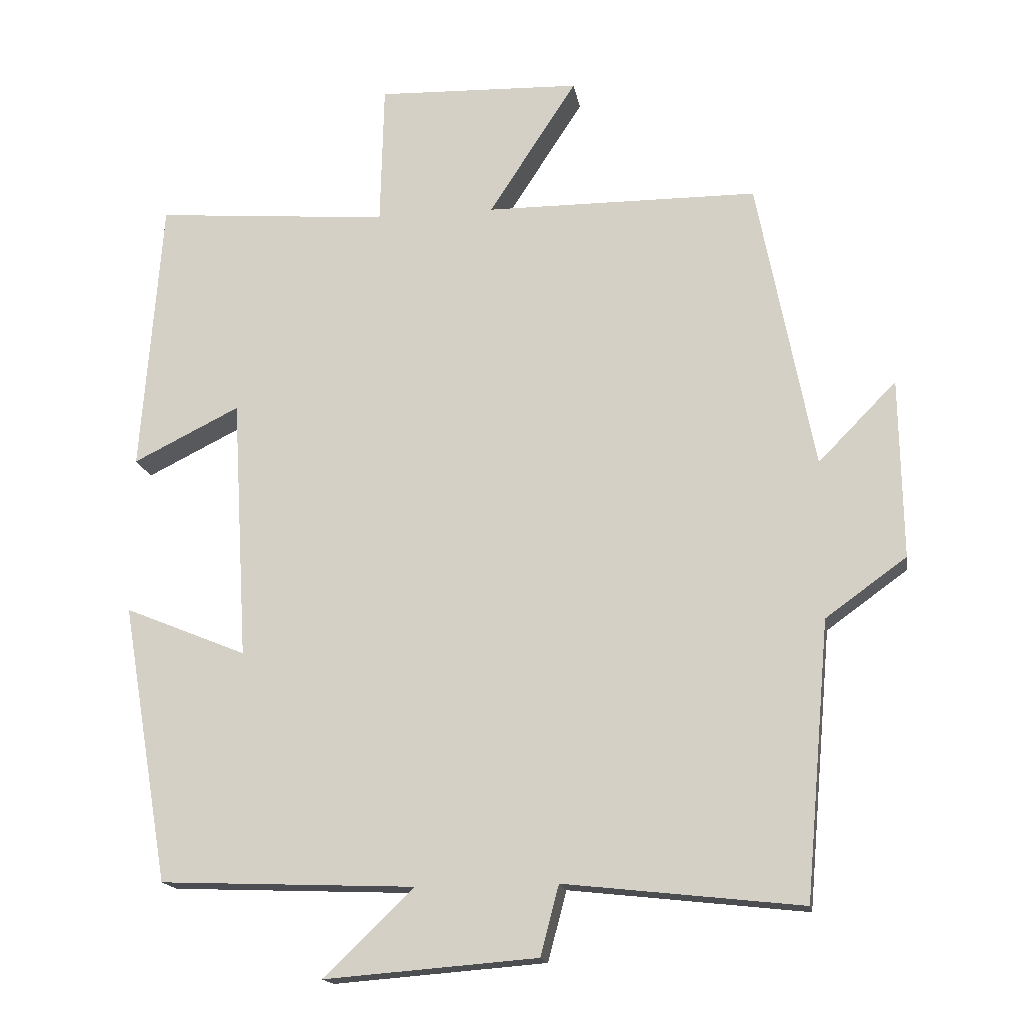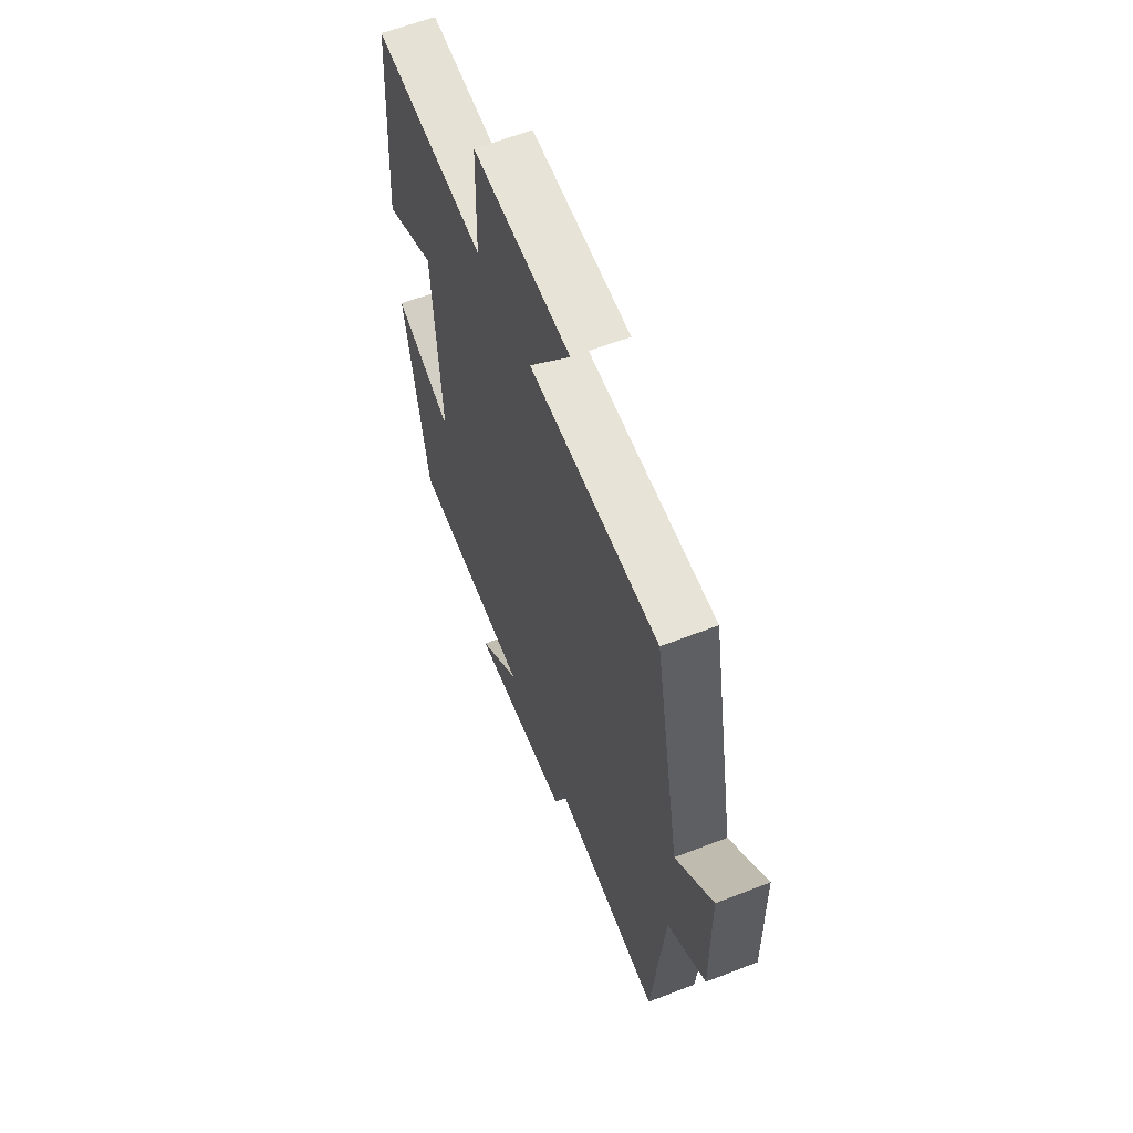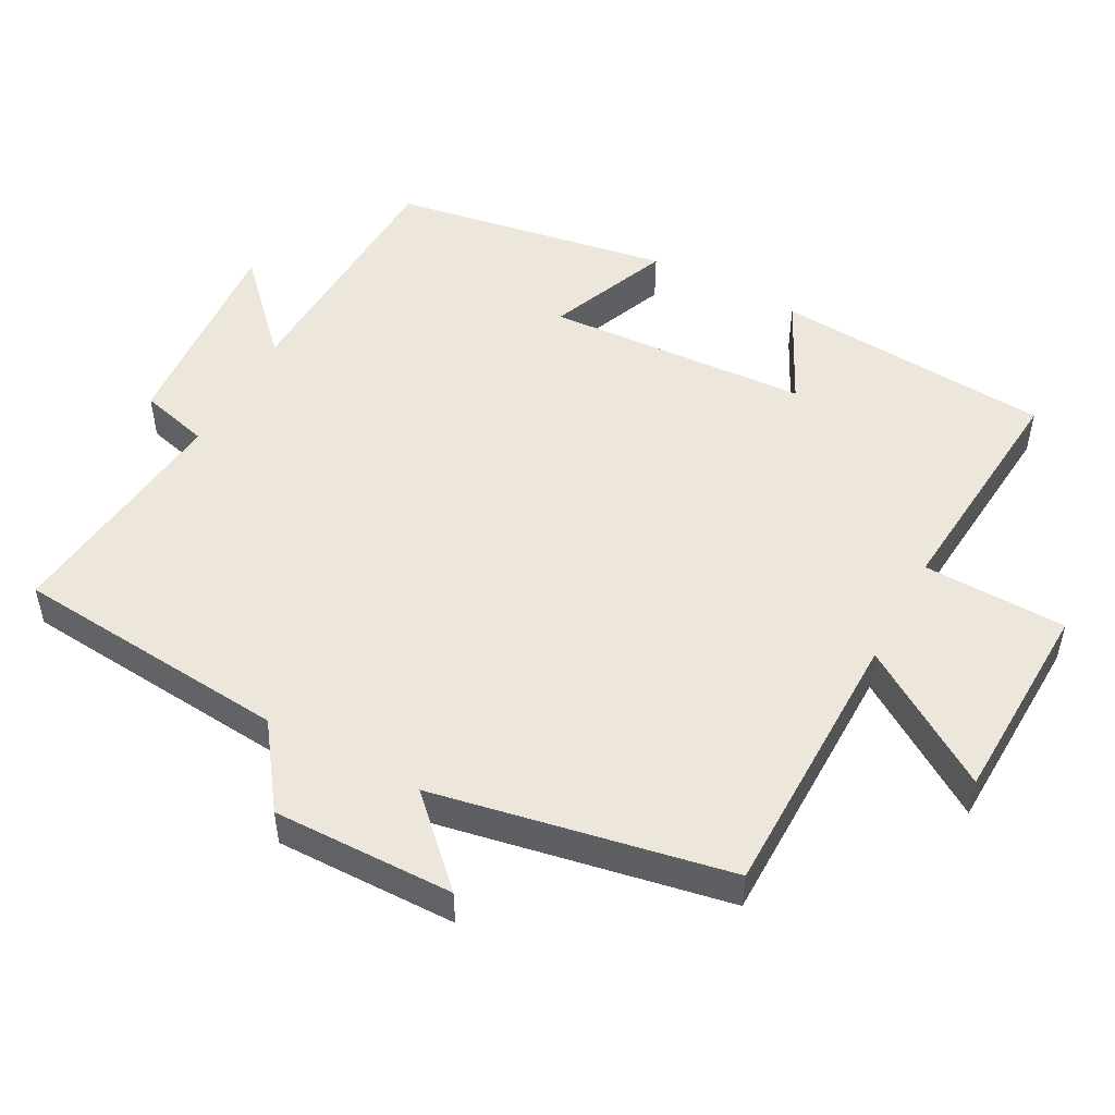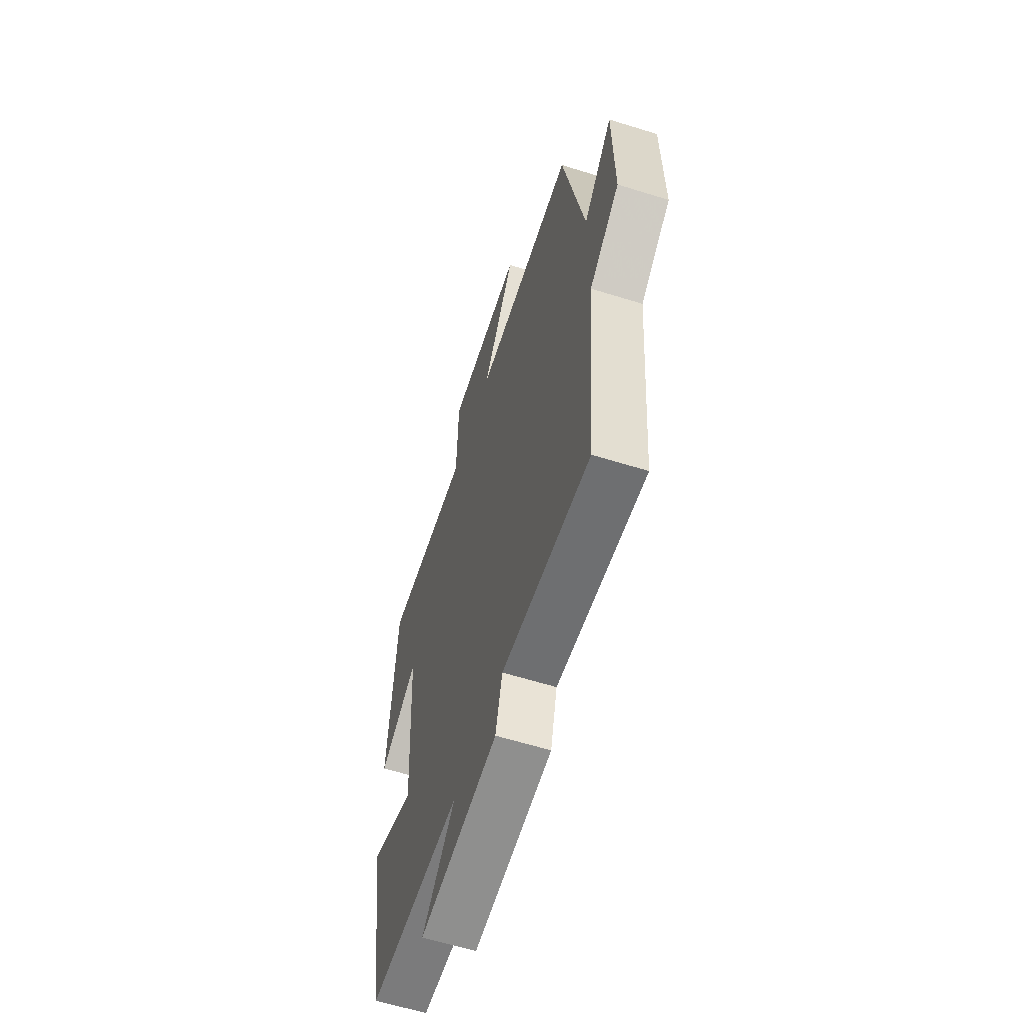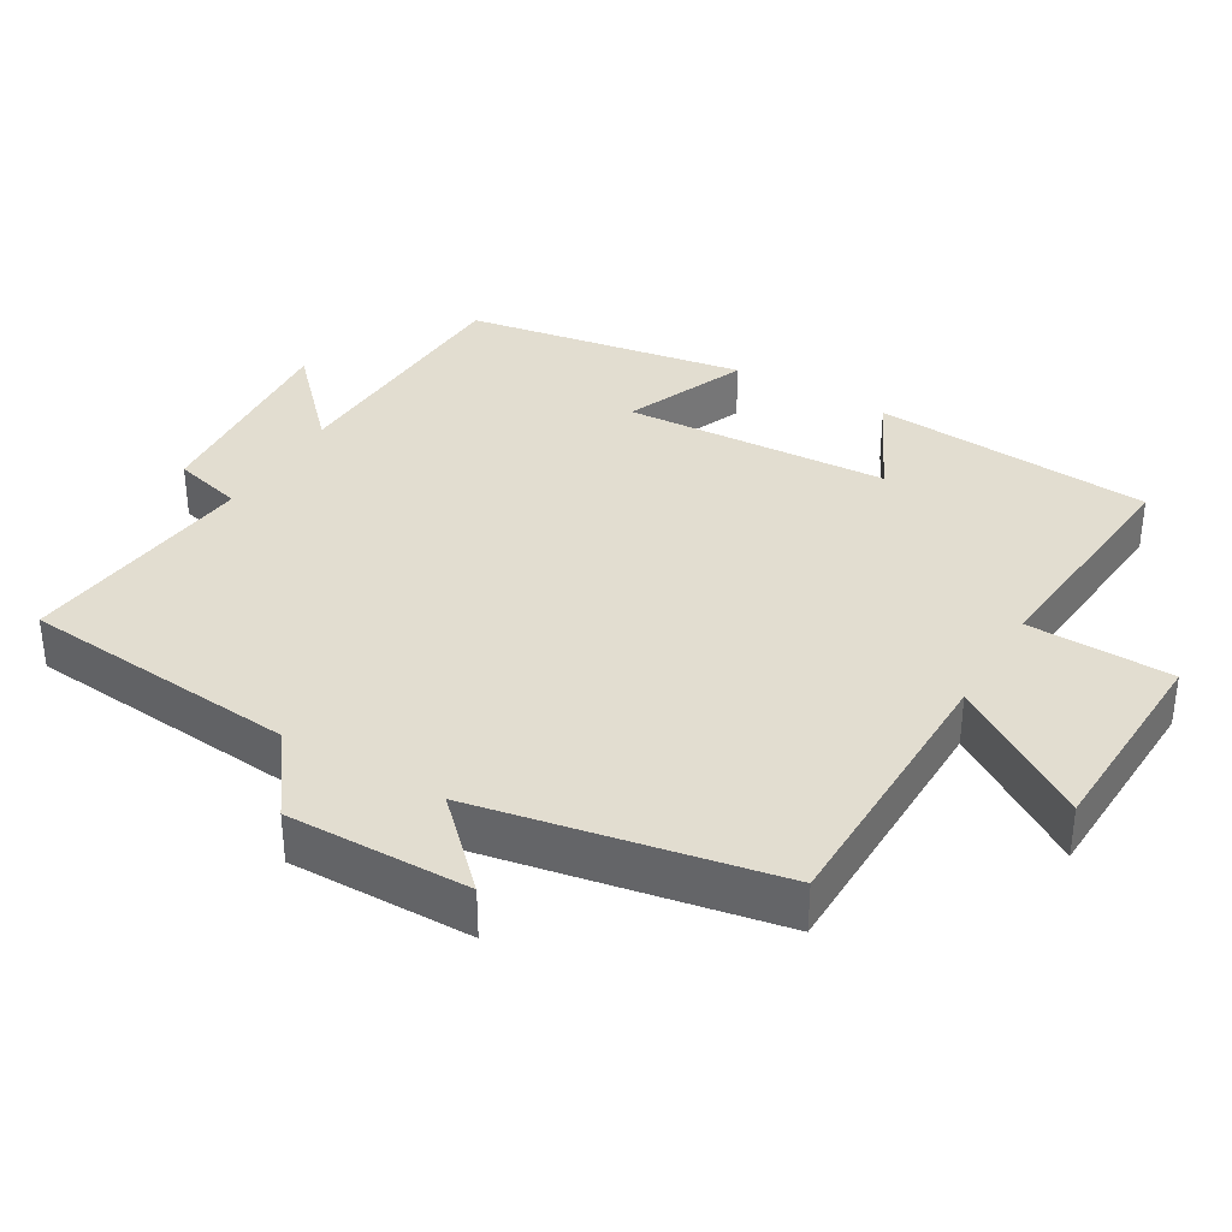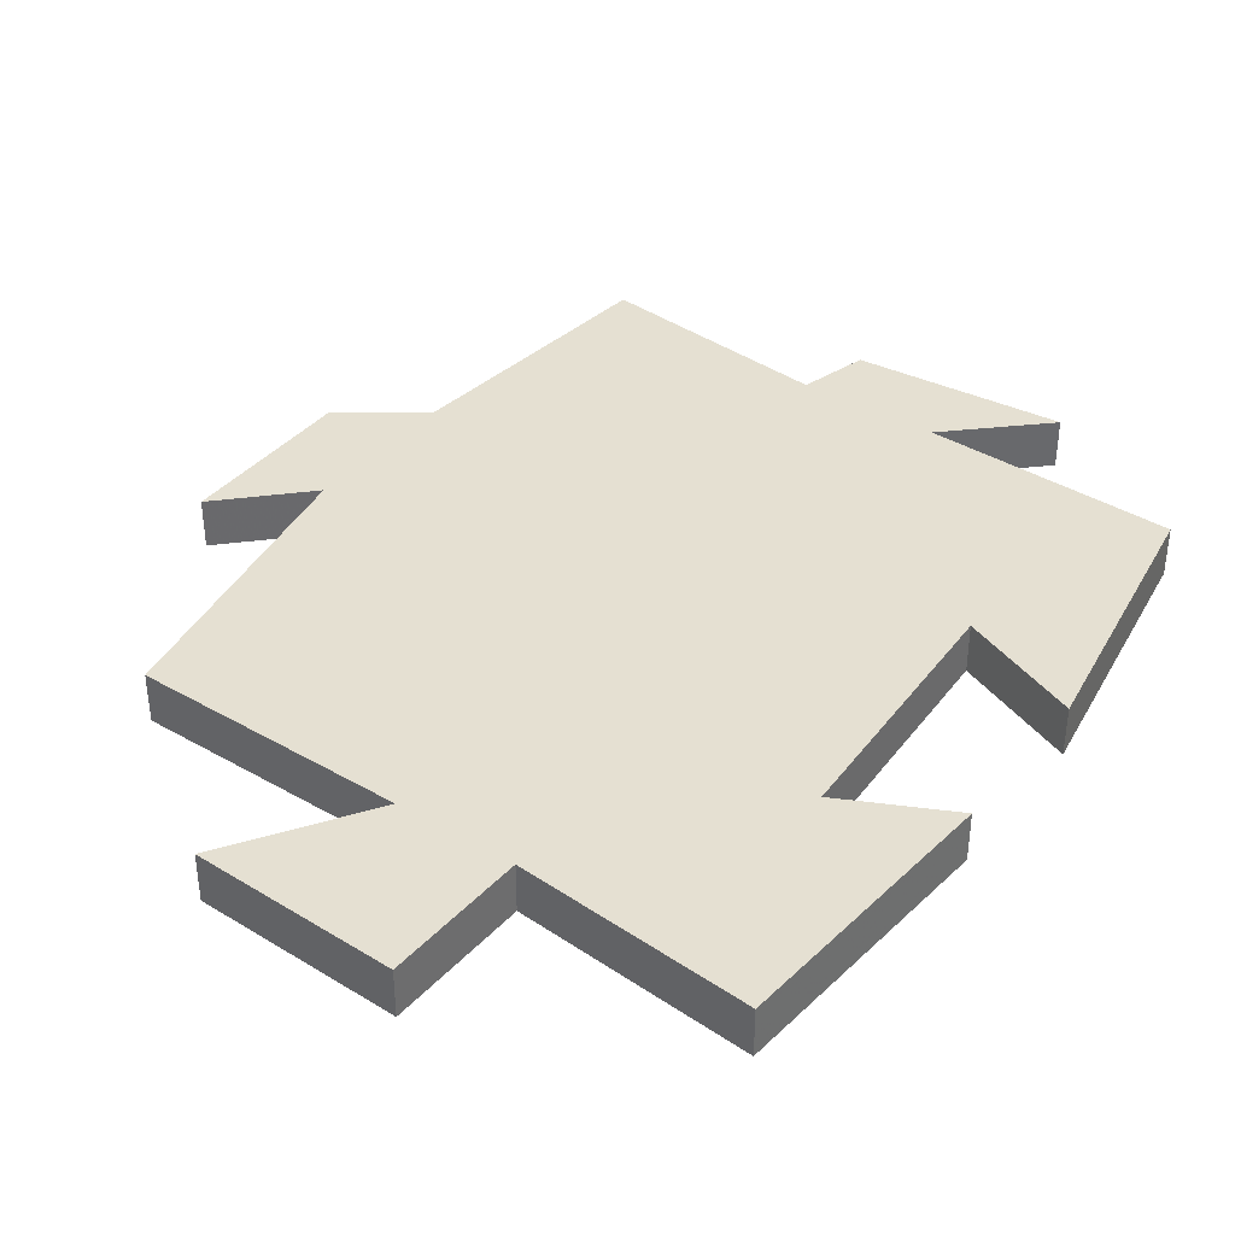
<metadata>
{"format":"obj","ext":"obj","renderer":"f3d","projection":"perspective","resolution":1024,"background":"white","views":[{"elev":-16.6,"azim":-170.5,"up":"+Z"},{"elev":61.2,"azim":-111.6,"up":"+Z"},{"elev":50.3,"azim":-61.7,"up":"+Y"},{"elev":-60.7,"azim":-107.7,"up":"+Z"},{"elev":35.4,"azim":-59.4,"up":"+Y"},{"elev":37.6,"azim":35.9,"up":"+Y"}]}
</metadata>
<code>
v -0.465 0.07 -0.537
v -0.5 0.07 -0.145
v -0.615 0.07 -0.062
v -0.611 0.07 0.194
v -0.5 0.07 0.081
v -0.42 0.07 0.497
v -0.032 0.07 0.5
v -0.157 0.07 0.693
v 0.133 0.07 0.703
v 0.138 0.07 0.5
v 0.471 0.07 0.528
v 0.5 0.07 0.135
v 0.349 0.07 0.21
v 0.327 0.07 -0.162
v 0.5 0.07 -0.091
v 0.433 0.07 -0.486
v 0.072 0.07 -0.5
v 0.2 0.07 -0.623
v -0.102 0.07 -0.599
v -0.128 0.07 -0.5
v -0.465 0 -0.537
v -0.5 0 -0.145
v -0.615 0 -0.062
v -0.611 0 0.194
v -0.5 0 0.081
v -0.42 0 0.497
v -0.032 0 0.5
v -0.157 0 0.693
v 0.133 0 0.703
v 0.138 0 0.5
v 0.471 0 0.528
v 0.5 0 0.135
v 0.349 0 0.21
v 0.327 0 -0.162
v 0.5 0 -0.091
v 0.433 0 -0.486
v 0.072 0 -0.5
v 0.2 0 -0.623
v -0.102 0 -0.599
v -0.128 0 -0.5
f 17 18 19 20
f 15 16 17 20
f 14 15 20 1
f 13 14 1 2
f 10 11 12 13
f 10 13 2 3
f 7 8 9 10
f 5 6 7 10
f 5 10 3
f 3 4 5
f 40 39 38 37
f 40 37 36 35
f 21 40 35 34
f 22 21 34 33
f 33 32 31 30
f 23 22 33 30
f 30 29 28 27
f 30 27 26 25
f 23 30 25
f 25 24 23
f 1 21 22 2
f 2 22 23 3
f 3 23 24 4
f 4 24 25 5
f 5 25 26 6
f 6 26 27 7
f 7 27 28 8
f 8 28 29 9
f 9 29 30 10
f 10 30 31 11
f 11 31 32 12
f 12 32 33 13
f 13 33 34 14
f 14 34 35 15
f 15 35 36 16
f 16 36 37 17
f 17 37 38 18
f 18 38 39 19
f 19 39 40 20
f 20 40 21 1

</code>
